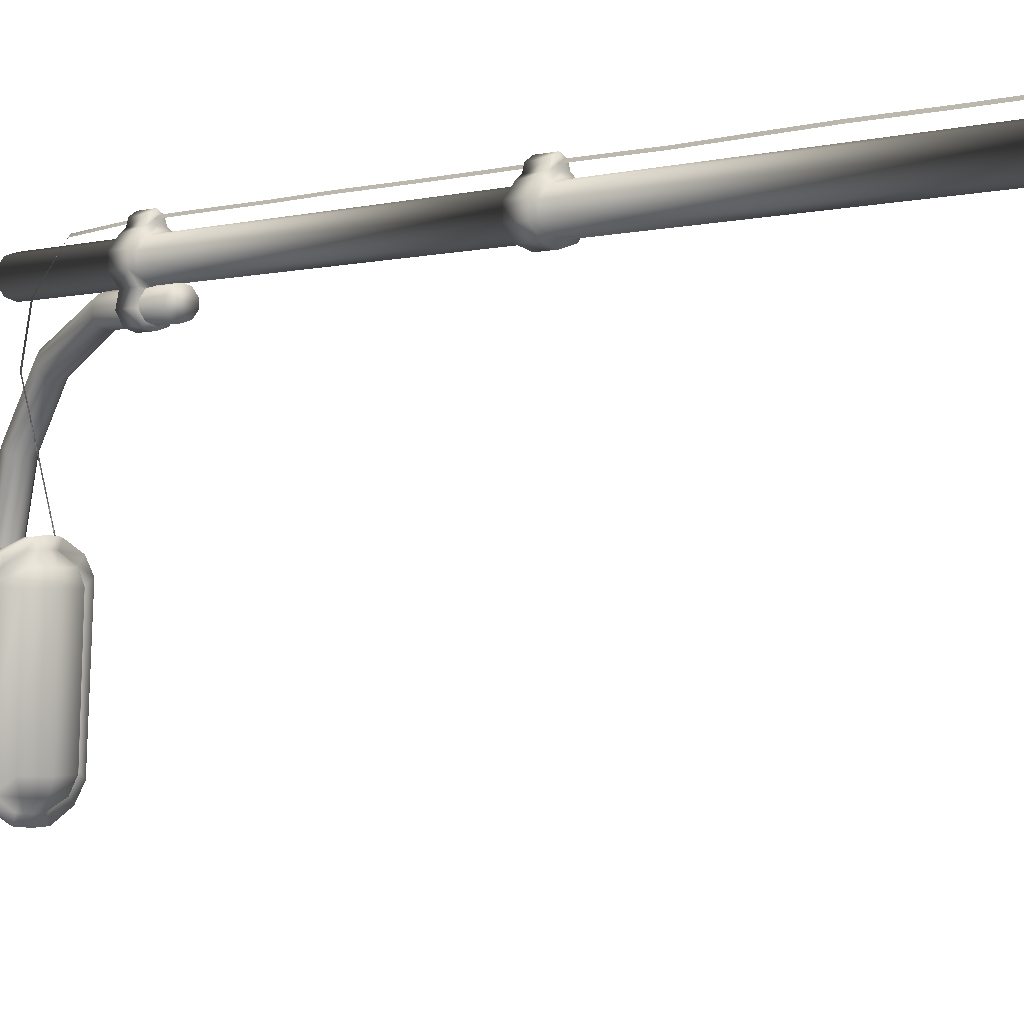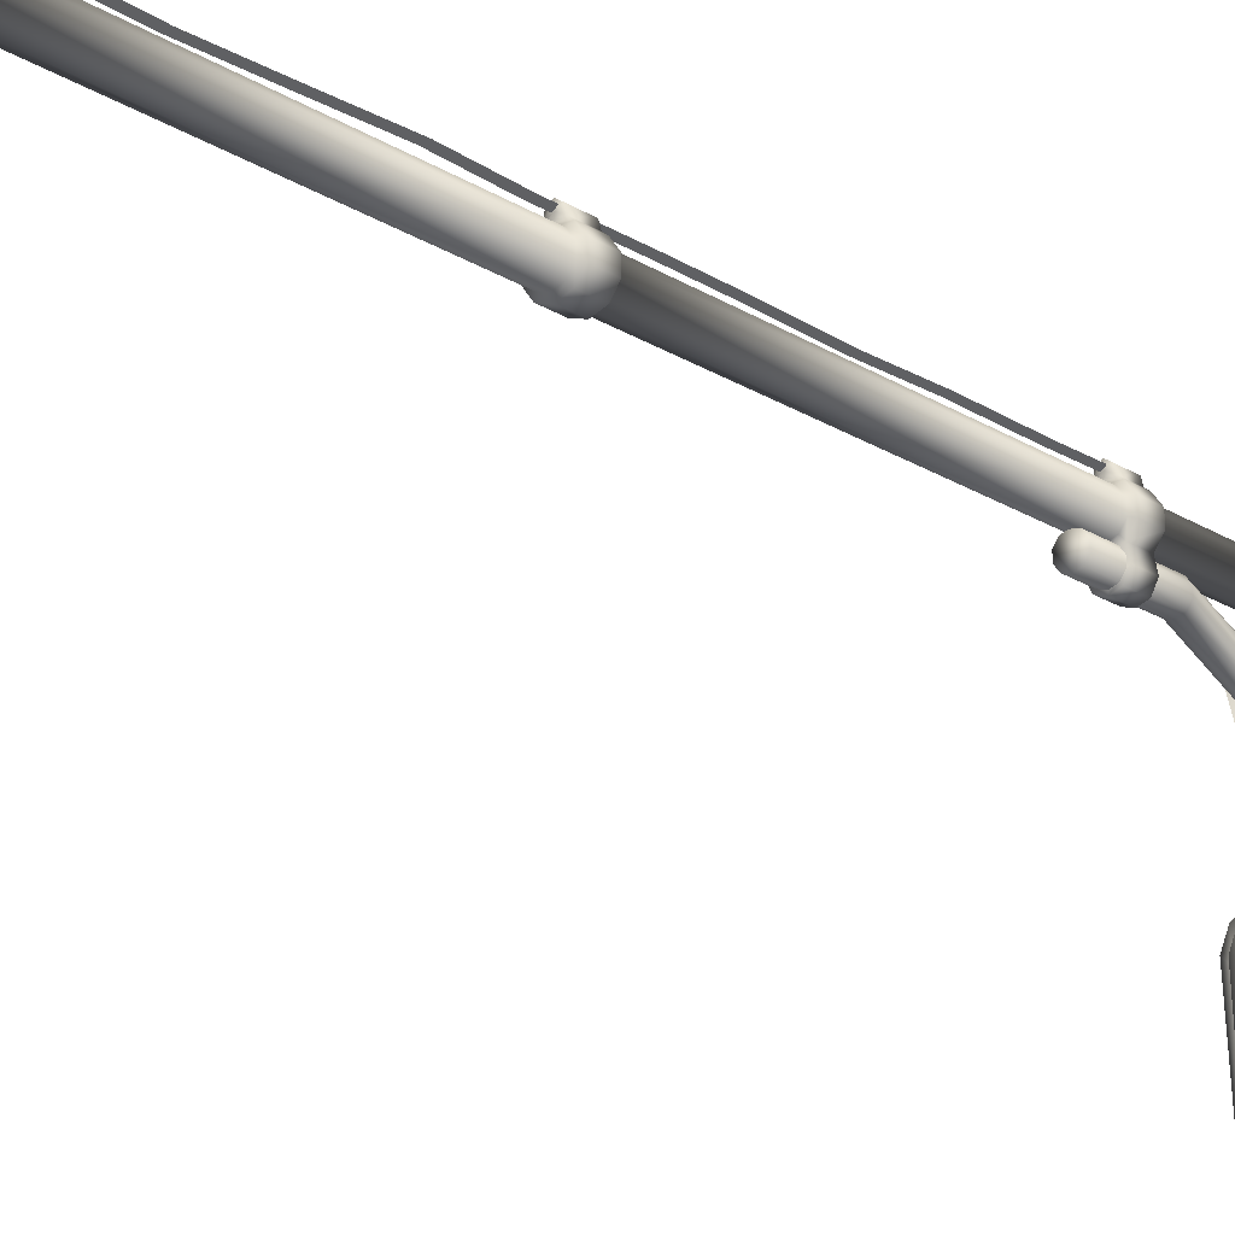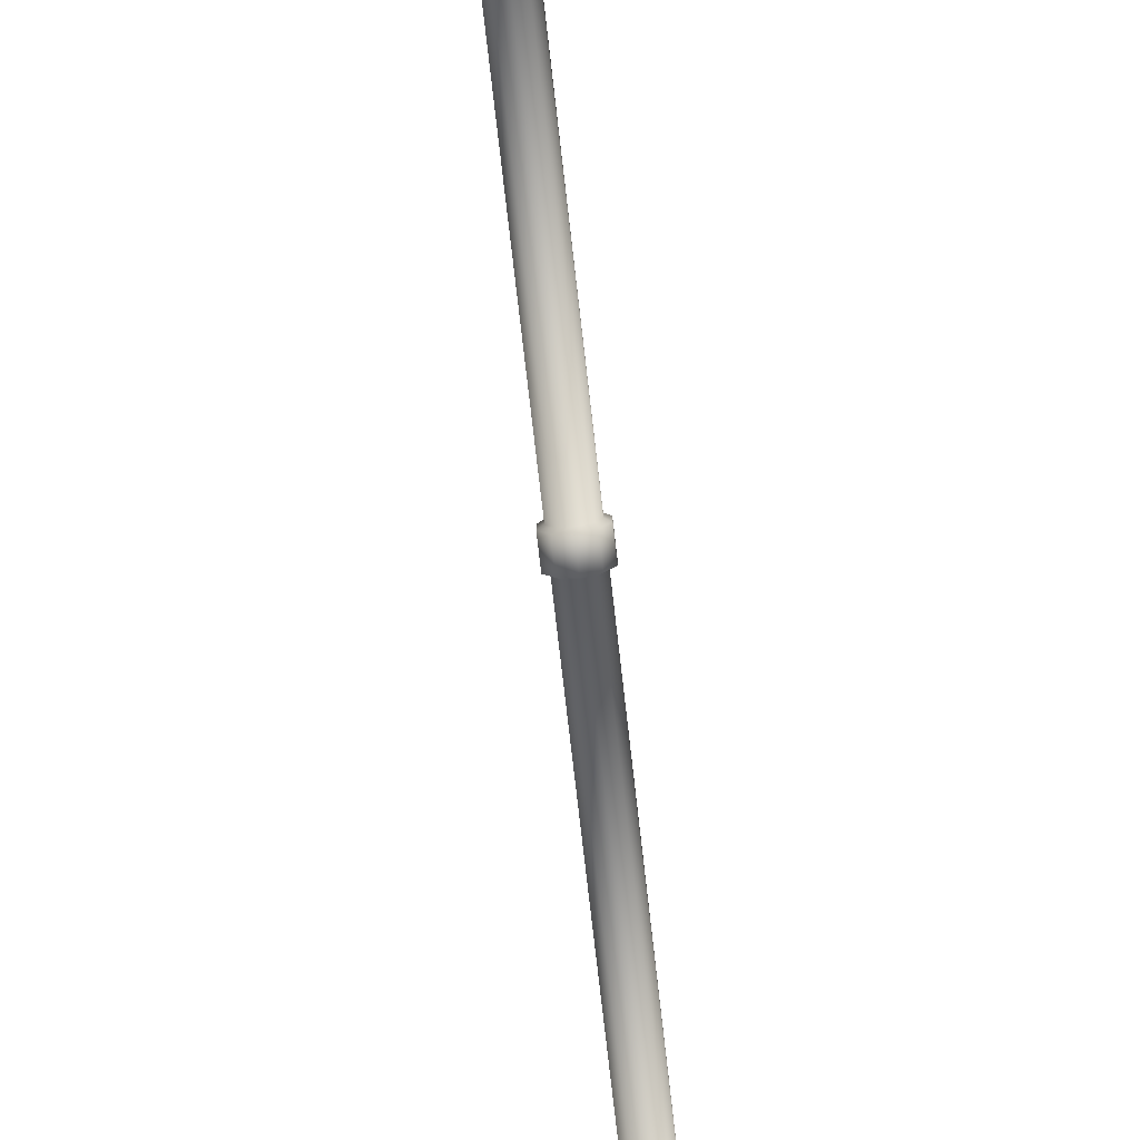
<metadata>
{"format":"obj","ext":"obj","renderer":"f3d","projection":"perspective","resolution":1024,"background":"white","views":[{"elev":-1.2,"azim":-35.4,"up":"+Z"},{"elev":-20.5,"azim":41.4,"up":"+Z"},{"elev":-74.3,"azim":-173.5,"up":"+Z"}]}
</metadata>
<code>
o Cylinder_Cylinder.001
v 0 -12.03 -0.3549
v 0 12.03 -0.3549
v 0.2086 -12.03 -0.2871
v 0.2086 12.03 -0.2871
v 0.3375 -12.03 -0.1097
v 0.3375 12.03 -0.1097
v 0.3375 -12.03 0.1097
v 0.3375 12.03 0.1097
v 0.2086 -12.03 0.2871
v 0.2086 12.03 0.2871
v -0 -12.03 0.3549
v -0 12.03 0.3549
v -0.2086 -12.03 0.2871
v -0.2086 12.03 0.2871
v -0.3375 -12.03 0.1097
v -0.3375 12.03 0.1097
v -0.3375 -12.03 -0.1097
v -0.3375 12.03 -0.1097
v -0.2086 -12.03 -0.2871
v -0.2086 12.03 -0.2871
v 0 9.475 -0.8873
v 0.1613 9.475 -0.8349
v 0.2609 9.474 -0.6978
v 0.2609 9.474 -0.5282
v 0.1613 9.473 -0.391
v -0 9.473 -0.3386
v -0.1613 9.473 -0.391
v -0.2609 9.474 -0.5282
v -0.2609 9.474 -0.6978
v -0.1613 9.475 -0.8349
v 1e-06 10.88 -1.524
v 0.1613 10.9 -1.477
v 0.2609 10.96 -1.355
v 0.2609 11.04 -1.204
v 0.1613 11.1 -1.081
v 1e-06 11.13 -1.035
v -0.1613 11.1 -1.081
v -0.2609 11.04 -1.204
v -0.2609 10.96 -1.355
v -0.1613 10.9 -1.477
v 0 11.7 -2.565
v 0.1613 11.75 -2.542
v 0.2609 11.87 -2.48
v 0.2609 12.02 -2.405
v 0.1613 12.15 -2.344
v 0 12.19 -2.32
v -0.1613 12.15 -2.344
v -0.2609 12.02 -2.405
v -0.2609 11.87 -2.48
v -0.1613 11.75 -2.542
v 0 12.18 -4.114
v 0.1613 12.23 -4.106
v 0.2609 12.37 -4.085
v 0.2609 12.53 -4.058
v 0.1613 12.67 -4.037
v 0 12.72 -4.029
v -0.1613 12.67 -4.037
v -0.2609 12.53 -4.058
v -0.2609 12.37 -4.085
v -0.1613 12.23 -4.106
v 1e-06 12.44 -7.198
v 0.1613 12.5 -7.195
v 0.2609 12.63 -7.187
v 0.2609 12.8 -7.178
v 0.1613 12.94 -7.17
v 1e-06 12.99 -7.168
v -0.1613 12.94 -7.17
v -0.2609 12.8 -7.178
v -0.2609 12.63 -7.187
v -0.1613 12.5 -7.195
v 0.8602 11.33 -4.245
v 0.7052 12.01 -4.215
v 0.2874 12.21 -4.199
v 0 12.23 -4.196
v -0.2874 12.21 -4.199
v -0.7052 12.01 -4.215
v -0.8602 11.33 -4.245
v 0.8602 11.57 -7.114
v 0.7052 12.3 -7.086
v 0.2874 12.43 -7.066
v 1e-06 12.44 -7.062
v -0.2874 12.43 -7.066
v -0.7052 12.3 -7.086
v -0.8602 11.57 -7.114
v 0.6592 11.26 -3.925
v 0.5404 11.76 -3.902
v 0.2202 11.92 -3.89
v 0 11.95 -3.888
v -0.2202 11.92 -3.89
v -0.5404 11.76 -3.902
v -0.6592 11.26 -3.925
v 0 11.14 -3.659
v 0.1837 11.15 -3.677
v 0.292 11.22 -3.701
v 0.2394 11.4 -3.691
v 0.09756 11.5 -3.685
v 0 11.52 -3.684
v -0.09756 11.5 -3.685
v -0.2394 11.4 -3.691
v -0.292 11.22 -3.701
v -0.1837 11.15 -3.677
v 0.6768 11.57 -7.466
v 0.5548 12.03 -7.437
v 0.2261 12.19 -7.422
v 1e-06 12.23 -7.418
v -0.2261 12.19 -7.422
v -0.5548 12.03 -7.437
v -0.6768 11.57 -7.466
v 2e-06 11.53 -7.76
v 0.1891 11.54 -7.749
v 0.3006 11.57 -7.738
v 0.2464 11.76 -7.725
v 0.1004 11.86 -7.719
v 2e-06 11.88 -7.717
v -0.1004 11.86 -7.719
v -0.2464 11.76 -7.725
v -0.3006 11.57 -7.738
v -0.1891 11.54 -7.749
v 0 10.81 -4.417
v 0.4894 10.97 -4.406
v 0.778 11.46 -4.372
v -0.778 11.46 -4.372
v -0.4894 10.97 -4.406
v 1e-06 10.97 -7.021
v 0.4894 11.13 -7.009
v 0.778 11.63 -6.971
v -0.778 11.63 -6.971
v -0.4894 11.13 -7.009
v 0 10.85 -4.121
v 0.375 10.97 -4.113
v 0.5961 11.35 -4.087
v -0.5961 11.35 -4.087
v -0.375 10.97 -4.113
v 0 11.16 -3.854
v 0.1661 11.17 -3.87
v 0.2641 11.3 -3.885
v -0.2641 11.3 -3.885
v -0.1661 11.17 -3.87
v 2e-06 11.1 -7.331
v 0.385 11.22 -7.321
v 0.6121 11.61 -7.291
v -0.6121 11.61 -7.291
v -0.385 11.22 -7.321
v 2e-06 11.51 -7.563
v 0.171 11.52 -7.553
v 0.2718 11.58 -7.541
v -0.2718 11.58 -7.541
v -0.171 11.52 -7.553
v 0 -10.27 -0.3549
v 0 -9.648 -0.3549
v 0 -1.053 -0.3549
v 0 -0.4335 -0.3549
v 0 8.161 -0.3549
v 0 8.781 -0.3549
v 0.2086 8.781 -0.2871
v 0.2086 8.161 -0.2871
v 0.2086 -0.4335 -0.2871
v 0.2086 -1.053 -0.2871
v 0.2086 -9.648 -0.2871
v 0.2086 -10.27 -0.2871
v 0.3375 8.781 -0.1097
v 0.3375 8.161 -0.1097
v 0.3375 -0.4335 -0.1097
v 0.3375 -1.053 -0.1097
v 0.3375 -9.648 -0.1097
v 0.3375 -10.27 -0.1097
v 0.3375 8.781 0.1097
v 0.3375 8.161 0.1097
v 0.3375 -0.4335 0.1097
v 0.3375 -1.053 0.1097
v 0.3375 -9.648 0.1097
v 0.3375 -10.27 0.1097
v 0.2086 8.781 0.2871
v 0.2086 8.161 0.2871
v 0.2086 -0.4335 0.2871
v 0.2086 -1.053 0.2871
v 0.2086 -9.648 0.2871
v 0.2086 -10.27 0.2871
v -0 8.781 0.3549
v -0 8.161 0.3549
v -0 -0.4335 0.3549
v -0 -1.053 0.3549
v -0 -9.648 0.3549
v -0 -10.27 0.3549
v -0.2086 8.781 0.2871
v -0.2086 8.161 0.2871
v -0.2086 -0.4335 0.2871
v -0.2086 -1.053 0.2871
v -0.2086 -9.648 0.2871
v -0.2086 -10.27 0.2871
v -0.3375 8.781 0.1097
v -0.3375 8.161 0.1097
v -0.3375 -0.4335 0.1097
v -0.3375 -1.053 0.1097
v -0.3375 -9.648 0.1097
v -0.3375 -10.27 0.1097
v -0.3375 8.781 -0.1097
v -0.3375 8.161 -0.1097
v -0.3375 -0.4335 -0.1097
v -0.3375 -1.053 -0.1097
v -0.3375 -9.648 -0.1097
v -0.3375 -10.27 -0.1097
v -0.2086 8.781 -0.2871
v -0.2086 8.161 -0.2871
v -0.2086 -0.4335 -0.2871
v -0.2086 -1.053 -0.2871
v -0.2086 -9.648 -0.2871
v -0.2086 -10.27 -0.2871
v -0 -10.22 -0.4606
v -0 -9.698 -0.4606
v -0 -1.003 -0.4606
v -0 -0.4839 -0.4606
v -0 8.211 -0.4606
v -0 8.73 -0.4606
v 0.2708 8.73 -0.3727
v 0.2708 8.211 -0.3727
v 0.2708 -0.4839 -0.3727
v 0.2708 -1.003 -0.3727
v 0.2708 -9.698 -0.3727
v 0.2708 -10.22 -0.3727
v 0.4381 8.73 -0.1423
v 0.4381 8.211 -0.1423
v 0.4381 -0.4839 -0.1423
v 0.4381 -1.003 -0.1423
v 0.4381 -9.698 -0.1423
v 0.4381 -10.22 -0.1423
v 0.4381 8.73 0.1423
v 0.4381 8.211 0.1423
v 0.4381 -0.4839 0.1423
v 0.4381 -1.003 0.1423
v 0.4381 -9.698 0.1423
v 0.4381 -10.22 0.1423
v 0.2708 8.73 0.3727
v 0.2708 8.211 0.3727
v 0.2708 -0.4839 0.3727
v 0.2708 -1.003 0.3727
v 0.2708 -9.698 0.3727
v 0.2708 -10.22 0.3727
v -0 8.73 0.4606
v -0 8.211 0.4606
v -0 -0.4839 0.4606
v -0 -1.003 0.4606
v -0 -9.698 0.4606
v -0 -10.22 0.4606
v -0.2708 8.73 0.3727
v -0.2708 8.211 0.3727
v -0.2708 -0.4839 0.3727
v -0.2708 -1.003 0.3727
v -0.2708 -9.698 0.3727
v -0.2708 -10.22 0.3727
v -0.4381 8.73 0.1423
v -0.4381 8.211 0.1423
v -0.4381 -0.4839 0.1423
v -0.4381 -1.003 0.1423
v -0.4381 -9.698 0.1423
v -0.4381 -10.22 0.1423
v -0.4381 8.73 -0.1423
v -0.4381 8.211 -0.1423
v -0.4381 -0.4839 -0.1423
v -0.4381 -1.003 -0.1423
v -0.4381 -9.698 -0.1423
v -0.4381 -10.22 -0.1423
v -0.2708 8.73 -0.3727
v -0.2708 8.211 -0.3727
v -0.2708 -0.4839 -0.3727
v -0.2708 -1.003 -0.3727
v -0.2708 -9.698 -0.3727
v -0.2708 -10.22 -0.3727
v 0.1686 8.73 0.4593
v 0.1686 8.211 0.4593
v 0.1686 -0.4839 0.4593
v 0.1686 -1.003 0.4593
v 0.1686 -9.698 0.4593
v 0.1686 -10.22 0.4593
v -0 8.73 0.5473
v -0 8.211 0.5473
v -0 -0.4839 0.5473
v -0 -1.003 0.5473
v -0 -9.698 0.5473
v -0 -10.22 0.5473
v -0.1686 8.73 0.4593
v -0.1686 8.211 0.4593
v -0.1686 -0.4839 0.4593
v -0.1686 -1.003 0.4593
v -0.1686 -9.698 0.4593
v -0.1686 -10.22 0.4593
v 0.128 8.73 0.6102
v 0.128 8.211 0.6102
v 0.128 -0.4839 0.6102
v 0.128 -1.003 0.6102
v 0.128 -9.698 0.6102
v 0.128 -10.22 0.6102
v -0 8.73 0.6982
v -0 8.211 0.6982
v -0 -0.4839 0.6982
v -0 -1.003 0.6982
v -0 -9.698 0.6982
v -0 -10.22 0.6982
v -0.128 8.73 0.6102
v -0.128 8.211 0.6102
v -0.128 -0.4839 0.6102
v -0.128 -1.003 0.6102
v -0.128 -9.698 0.6102
v -0.128 -10.22 0.6102
v 0 7.545 -0.8876
v 0.1613 7.545 -0.8352
v 0.2609 7.545 -0.698
v 0.2609 7.544 -0.5284
v 0.1613 7.543 -0.3913
v 0 7.543 -0.3389
v -0.1613 7.543 -0.3913
v -0.2609 7.544 -0.5284
v -0.2609 7.545 -0.698
v -0.1613 7.545 -0.8352
v 0 8.211 -0.7475
v 0 8.73 -0.7475
v 0.3302 8.73 -0.6595
v 0.3302 8.211 -0.6595
v -0.3302 8.73 -0.6595
v -0.3302 8.211 -0.6595
v 0 8.73 -0.9577
v 0.2071 8.73 -0.8893
v -0.2071 8.211 -0.8893
v 0 8.211 -0.9577
v 0.2071 8.211 -0.8893
v -0.2071 8.73 -0.8893
v -0.4486 11.15 -1.381
v -0.3507 11.27 -1.397
v -0.4486 9.809 0.3847
v -0.3507 9.913 0.4527
v -0.04257 8.643 0.5418
v 0.05542 8.747 0.6098
v -0.04257 -13.09 0.5418
v 0.05542 -12.98 0.6098
v -0.2469 -11.87 0.5418
v -0.04257 -9.743 0.5418
v -0.04257 -8.072 0.5418
v -0.1081 -6.4 0.5418
v -0.04257 -4.729 0.5418
v 0.03603 -3.044 0.5418
v -0.04257 -1.386 0.5418
v -0.02947 0.4824 0.5418
v -0.04257 1.957 0.5418
v -0.09496 3.734 0.5418
v -0.04257 5.3 0.5418
v -0.06876 7.168 0.5418
v 0.02922 7.272 0.6098
v 0.05542 5.404 0.6098
v 0.003021 3.837 0.6098
v 0.05542 2.061 0.6098
v 0.06852 0.5857 0.6098
v 0.05542 -1.282 0.6098
v 0.134 -2.941 0.6098
v 0.05542 -4.625 0.6098
v -0.01008 -6.297 0.6098
v 0.05542 -7.968 0.6098
v 0.05542 -9.64 0.6098
v -0.1489 -11.77 0.6098
v -0.4832 10.77 -0.3907
v -0.3852 10.88 -0.3643
v 0.1661 11.17 -3.87
v 0.2641 11.3 -3.885
v -0.4486 11.15 -1.381
v -0.3507 11.27 -1.397
v -0.4486 9.809 0.3847
v -0.3507 9.913 0.4527
v -0.04257 8.643 0.5418
v 0.05542 8.747 0.6098
v -0.04257 -13.09 0.5418
v 0.05542 -12.98 0.6098
v -0.2469 -11.87 0.5418
v -0.04257 -9.743 0.5418
v -0.04257 -8.072 0.5418
v -0.1081 -6.4 0.5418
v -0.04257 -4.729 0.5418
v 0.03603 -3.044 0.5418
v -0.04257 -1.386 0.5418
v -0.02947 0.4824 0.5418
v -0.04257 1.957 0.5418
v -0.09496 3.734 0.5418
v -0.04257 5.3 0.5418
v -0.06876 7.168 0.5418
v 0.02922 7.272 0.6098
v 0.05542 5.404 0.6098
v 0.003021 3.837 0.6098
v 0.05542 2.061 0.6098
v 0.06852 0.5857 0.6098
v 0.05542 -1.282 0.6098
v 0.134 -2.941 0.6098
v 0.05542 -4.625 0.6098
v -0.01008 -6.297 0.6098
v 0.05542 -7.968 0.6098
v 0.05542 -9.64 0.6098
v -0.1489 -11.77 0.6098
v -0.4832 10.77 -0.3907
v -0.3852 10.88 -0.3643
f 154 2 4 155
f 155 4 6 161
f 161 6 8 167
f 167 8 10 173
f 173 10 12 179
f 179 12 14 185
f 185 14 16 191
f 191 16 18 197
f 4 2 20 18 16 14 12 10 8 6
f 203 20 2 154
f 197 18 20 203
f 1 3 5 7 9 11 13 15 17 19
f 27 28 312 311
f 39 38 48 49
f 29 28 38 39
f 24 23 33 34
f 28 27 37 38
f 23 22 32 33
f 27 26 36 37
f 22 21 31 32
f 21 30 40 31
f 26 25 35 36
f 30 29 39 40
f 25 24 34 35
f 49 48 58 59
f 34 33 43 44
f 38 37 47 48
f 33 32 42 43
f 37 36 46 47
f 32 31 41 42
f 31 40 50 41
f 36 35 45 46
f 40 39 49 50
f 35 34 44 45
f 59 58 68 69
f 44 43 53 54
f 48 47 57 58
f 43 42 52 53
f 47 46 56 57
f 42 41 51 52
f 41 50 60 51
f 46 45 55 56
f 50 49 59 60
f 45 44 54 55
f 62 61 70 69 68 67 66 65 64 63
f 54 53 63 64
f 58 57 67 68
f 53 52 62 63
f 57 56 66 67
f 52 51 61 62
f 51 60 70 61
f 56 55 65 66
f 60 59 69 70
f 55 54 64 65
f 75 76 90 89
f 83 82 106 107
f 76 75 82 83
f 75 74 81 82
f 84 108 142 127
f 74 73 80 81
f 100 91 132 137
f 73 72 79 80
f 77 76 83 84
f 72 71 78 79
f 89 90 99 98
f 91 77 122 132
f 74 75 89 88
f 77 84 127 122
f 108 117 147 142
f 73 74 88 87
f 110 111 146 145
f 72 73 87 86
f 76 77 91 90
f 71 72 86 85
f 93 94 95 96 97 98 99 100 101 92
f 94 93 135 136
f 88 89 98 97
f 118 109 144 148
f 92 101 138 134
f 87 88 97 96
f 85 94 136 131
f 86 87 96 95
f 90 91 100 99
f 85 86 95 94
f 107 106 115 116
f 71 85 131 121
f 82 81 105 106
f 109 110 145 144
f 93 92 134 135
f 81 80 104 105
f 117 118 148 147
f 80 79 103 104
f 84 83 107 108
f 79 78 102 103
f 110 109 118 117 116 115 114 113 112 111
f 101 100 137 138
f 106 105 114 115
f 102 78 126 141
f 78 71 121 126
f 105 104 113 114
f 111 102 141 146
f 104 103 112 113
f 108 107 116 117
f 103 102 111 112
f 121 120 125 126
f 120 119 124 125
f 119 123 128 124
f 123 122 127 128
f 120 121 131 130
f 119 120 130 129
f 123 119 129 133
f 122 123 133 132
f 130 131 136 135
f 129 130 135 134
f 133 129 134 138
f 132 133 138 137
f 126 125 140 141
f 125 124 139 140
f 124 128 143 139
f 128 127 142 143
f 141 140 145 146
f 140 139 144 145
f 139 143 148 144
f 143 142 147 148
f 1 149 160 3
f 163 169 229 223
f 150 151 158 159
f 201 207 267 261
f 152 153 156 157
f 168 162 222 228
f 3 160 166 5
f 162 156 216 222
f 159 158 164 165
f 181 187 247 241
f 157 156 162 163
f 206 200 260 266
f 5 166 172 7
f 175 181 241 235
f 165 164 170 171
f 151 206 266 211
f 163 162 168 169
f 154 155 215 214
f 7 172 178 9
f 180 174 234 240
f 171 170 176 177
f 174 168 228 234
f 169 168 174 175
f 193 199 259 253
f 9 178 184 11
f 187 193 253 247
f 177 176 182 183
f 160 149 209 220
f 175 174 180 181
f 161 167 227 221
f 11 184 190 13
f 192 186 246 252
f 183 182 188 189
f 186 180 240 246
f 181 180 186 187
f 155 161 221 215
f 13 190 196 15
f 199 205 265 259
f 189 188 194 195
f 205 152 212 265
f 187 186 192 193
f 172 166 226 232
f 15 196 202 17
f 173 179 239 233
f 195 194 200 201
f 166 160 220 226
f 193 192 198 199
f 153 204 264 213
f 19 208 149 1
f 198 192 252 258
f 207 206 151 150
f 167 173 233 227
f 205 204 153 152
f 184 178 238 244
f 17 202 208 19
f 150 159 219 210
f 201 200 206 207
f 185 191 251 245
f 199 198 204 205
f 178 172 232 238
f 209 210 219 220
f 211 212 217 218
f 216 213 315 318
f 220 219 225 226
f 218 217 223 224
f 216 215 221 222
f 226 225 231 232
f 224 223 229 230
f 222 221 227 228
f 232 231 237 238
f 230 229 235 236
f 228 227 233 234
f 239 245 281 275
f 250 244 280 286
f 249 250 286 285
f 234 233 269 270
f 242 236 272 278
f 246 240 276 282
f 250 249 255 256
f 248 247 253 254
f 246 245 251 252
f 256 255 261 262
f 254 253 259 260
f 252 251 257 258
f 268 267 210 209
f 266 265 212 211
f 214 215 317 316
f 262 261 267 268
f 260 259 265 266
f 258 257 263 264
f 194 188 248 254
f 200 194 254 260
f 169 175 235 229
f 156 153 213 216
f 195 201 261 255
f 152 157 217 212
f 207 150 210 267
f 182 176 236 242
f 188 182 242 248
f 157 163 223 217
f 208 202 262 268
f 183 189 249 243
f 189 195 255 249
f 170 164 224 230
f 176 170 230 236
f 197 203 263 257
f 202 196 256 262
f 171 177 237 231
f 177 183 243 237
f 158 151 211 218
f 149 208 268 209
f 164 158 218 224
f 191 197 257 251
f 203 154 214 263
f 190 184 244 250
f 159 165 225 219
f 165 171 231 225
f 196 190 250 256
f 204 198 258 264
f 179 185 245 239
f 272 271 289 290
f 270 269 287 288
f 285 286 304 303
f 271 277 295 289
f 279 285 303 297
f 275 281 299 293
f 243 249 285 279
f 235 241 277 271
f 236 235 271 272
f 248 242 278 284
f 245 246 282 281
f 240 234 270 276
f 238 237 273 274
f 244 238 274 280
f 241 247 283 277
f 247 248 284 283
f 233 239 275 269
f 237 243 279 273
f 292 291 297 298
f 290 289 295 296
f 288 287 293 294
f 298 297 303 304
f 296 295 301 302
f 294 293 299 300
f 284 278 296 302
f 276 270 288 294
f 280 274 292 298
f 281 282 300 299
f 274 273 291 292
f 277 283 301 295
f 269 275 293 287
f 273 279 297 291
f 282 276 294 300
f 278 272 290 296
f 283 284 302 301
f 286 280 298 304
f 306 307 308 309 310 311 312 313 314 305
f 22 23 307 306
f 26 27 311 310
f 21 22 306 305
f 30 21 305 314
f 25 26 310 309
f 29 30 314 313
f 24 25 309 308
f 28 29 313 312
f 23 24 308 307
f 263 214 316 319
f 215 216 318 317
f 213 264 320 315
f 264 263 319 320
f 316 317 322 321
f 320 319 326 323
f 318 315 324 325
f 319 316 321 326
f 317 318 325 322
f 315 320 323 324
f 324 321 322 325
f 323 326 321 324
f 135 136 328 327
f 359 360 330 329
f 329 330 332 331
f 335 358 334 333
f 331 332 347 346
f 346 347 348 345
f 345 348 349 344
f 344 349 350 343
f 343 350 351 342
f 342 351 352 341
f 341 352 353 340
f 340 353 354 339
f 339 354 355 338
f 338 355 356 337
f 337 356 357 336
f 336 357 358 335
f 327 328 360 359
f 361 363 364 362
f 395 365 366 396
f 365 367 368 366
f 371 369 370 394
f 367 382 383 368
f 382 381 384 383
f 381 380 385 384
f 380 379 386 385
f 379 378 387 386
f 378 377 388 387
f 377 376 389 388
f 376 375 390 389
f 375 374 391 390
f 374 373 392 391
f 373 372 393 392
f 372 371 394 393
f 363 395 396 364

</code>
